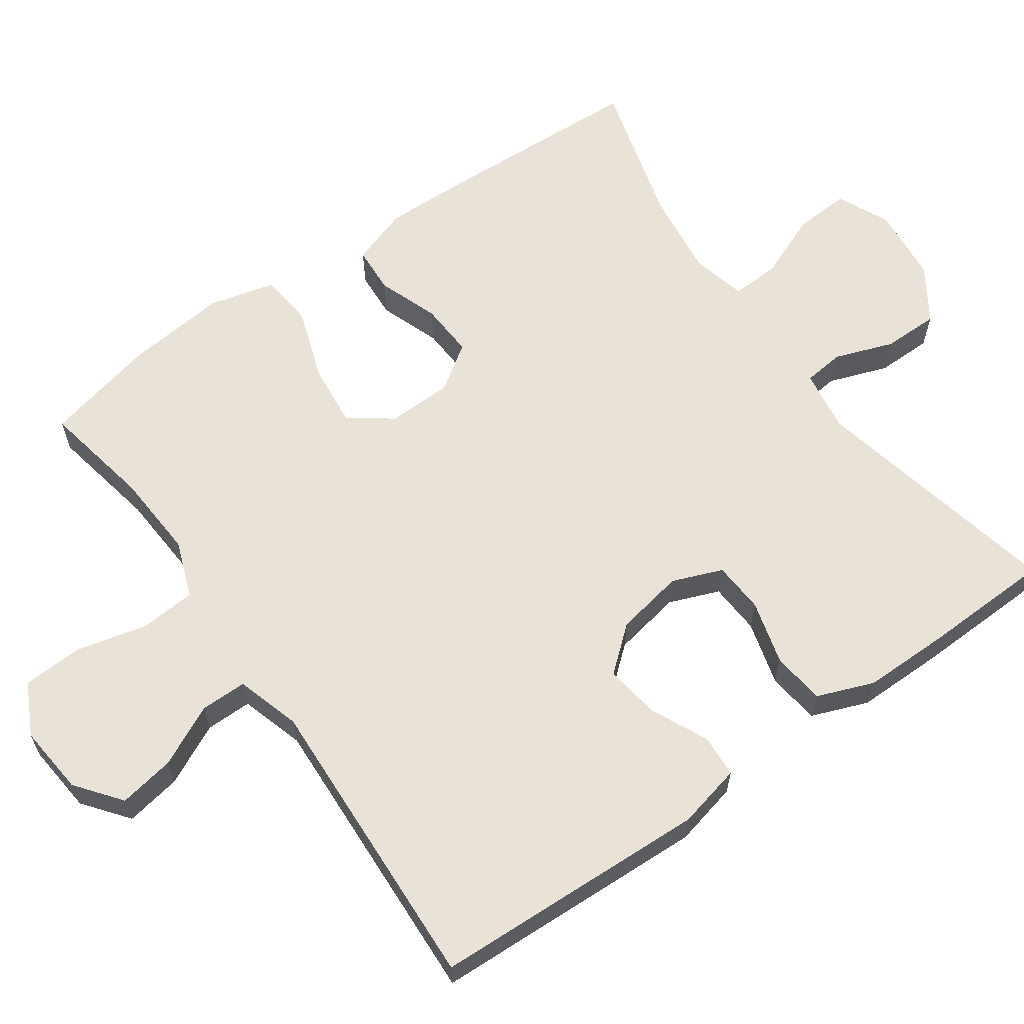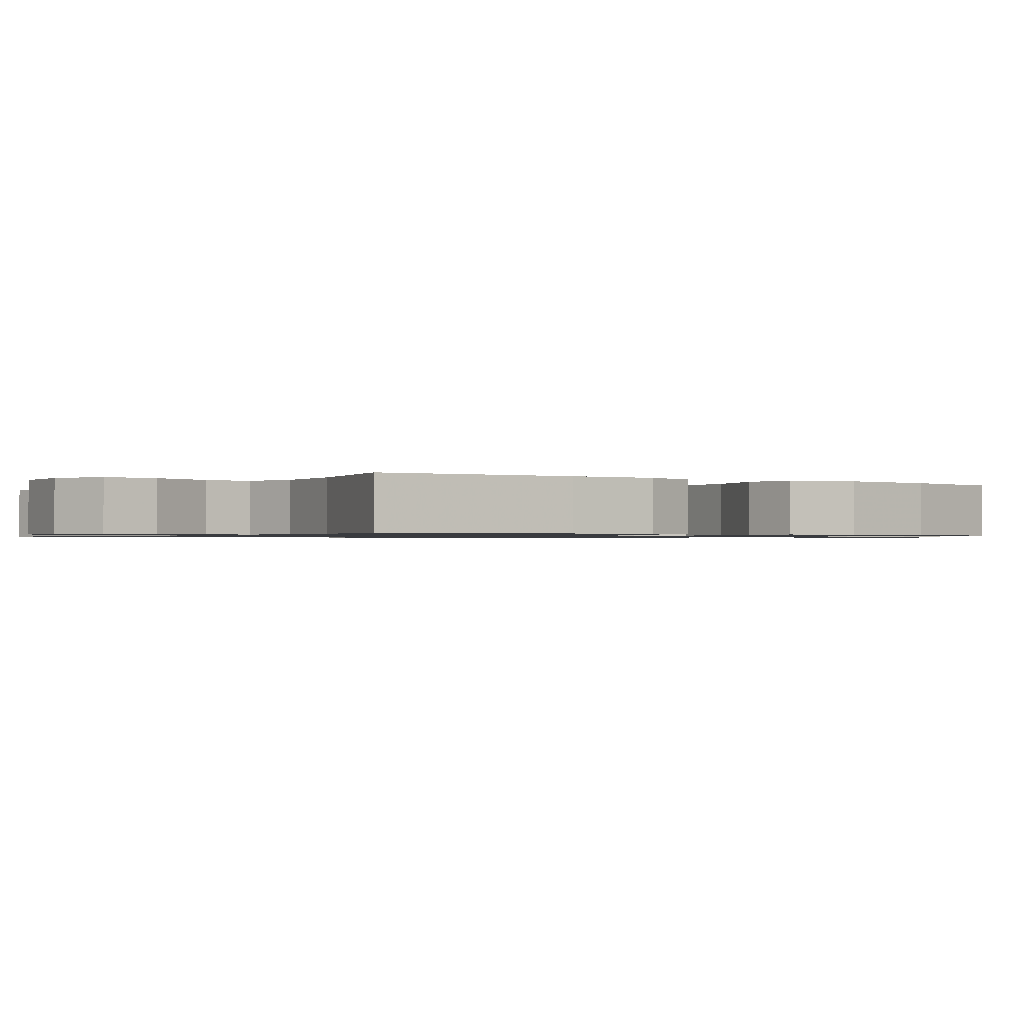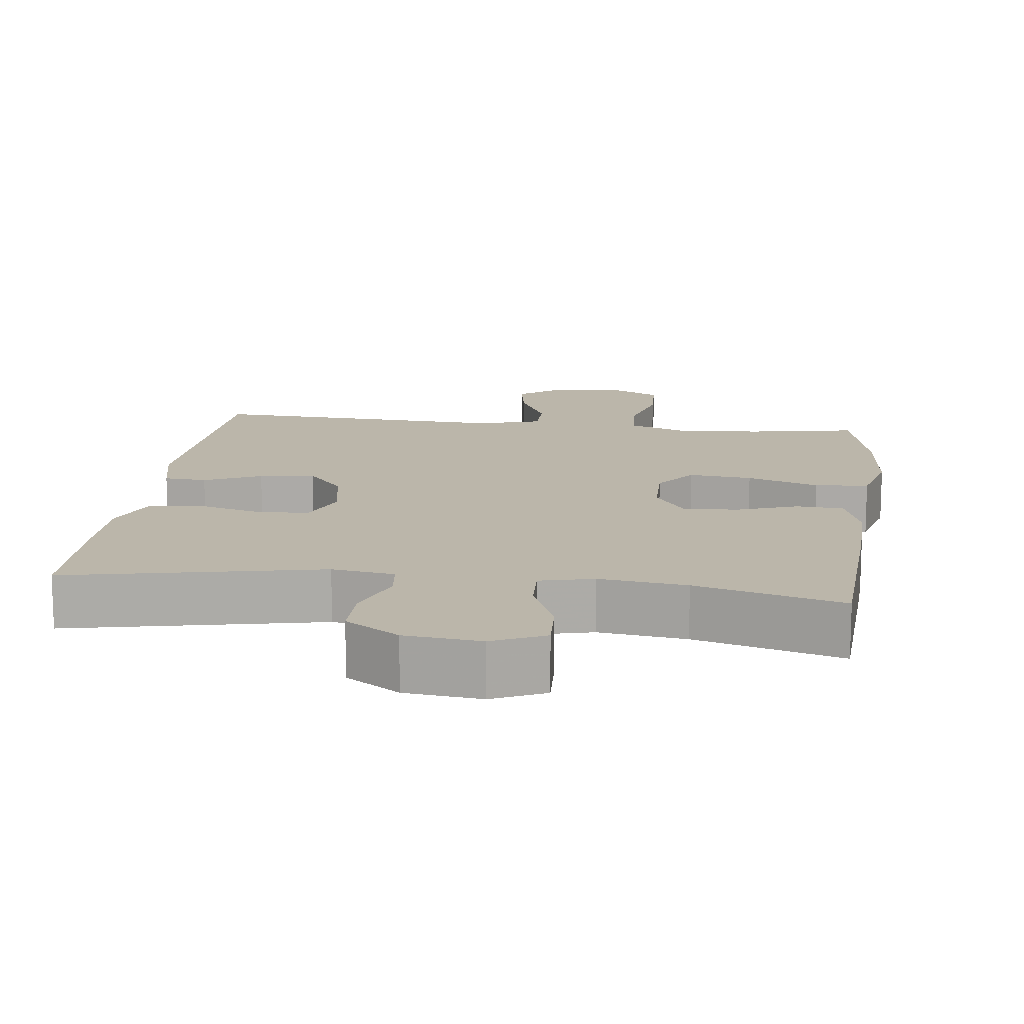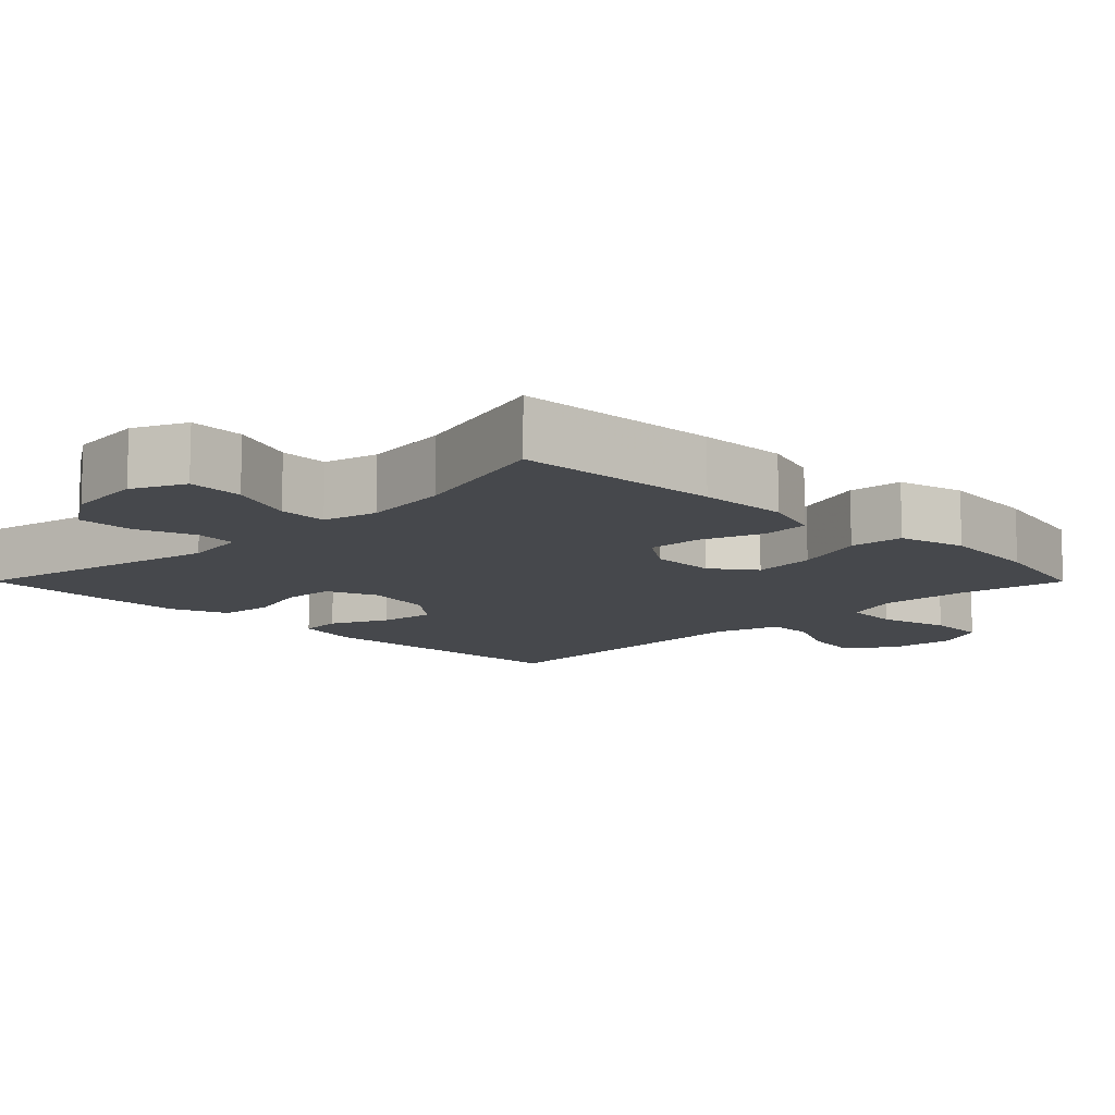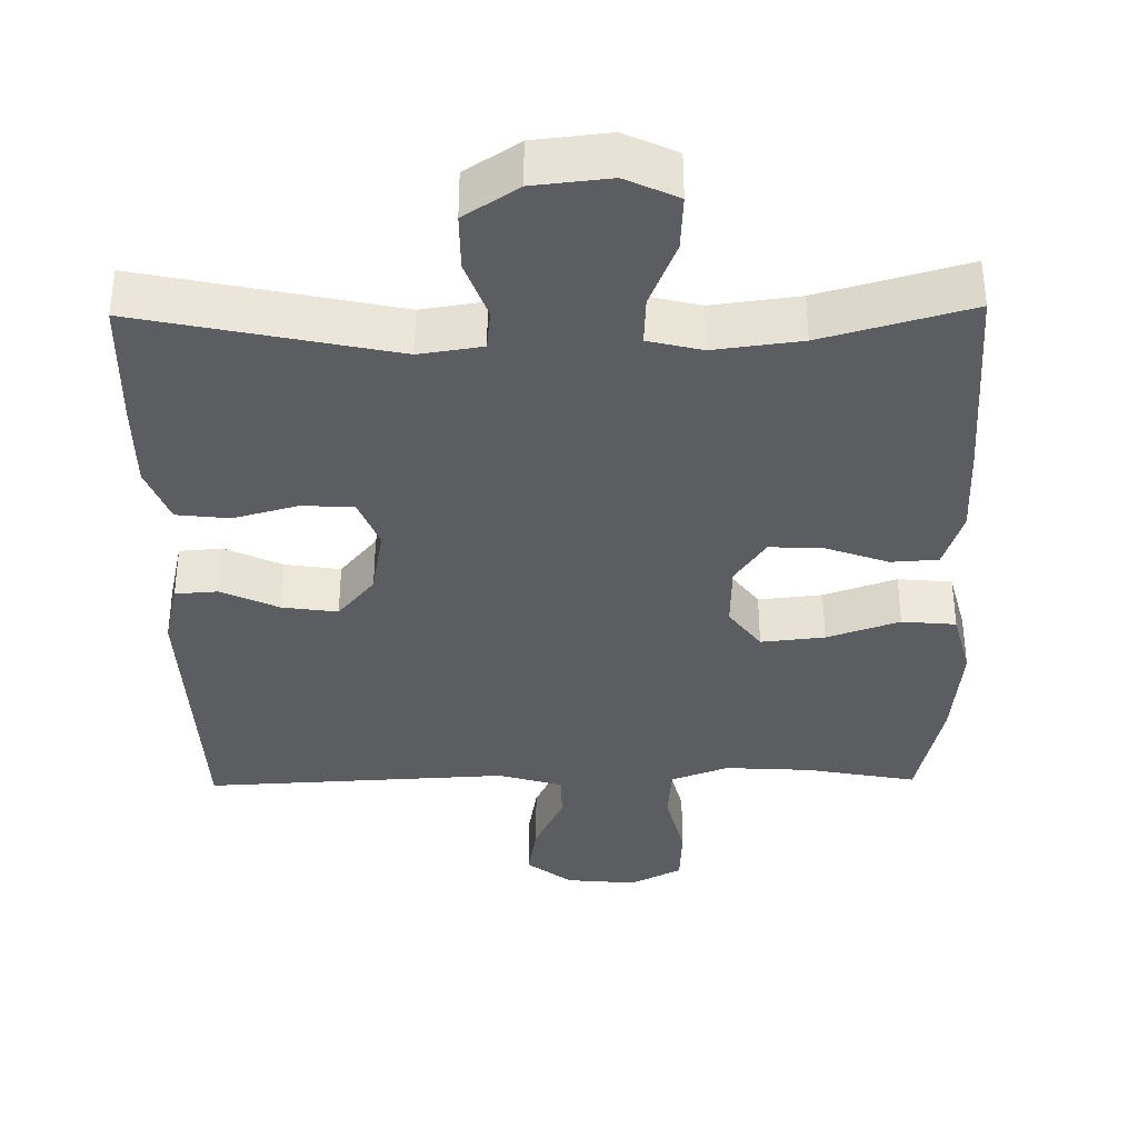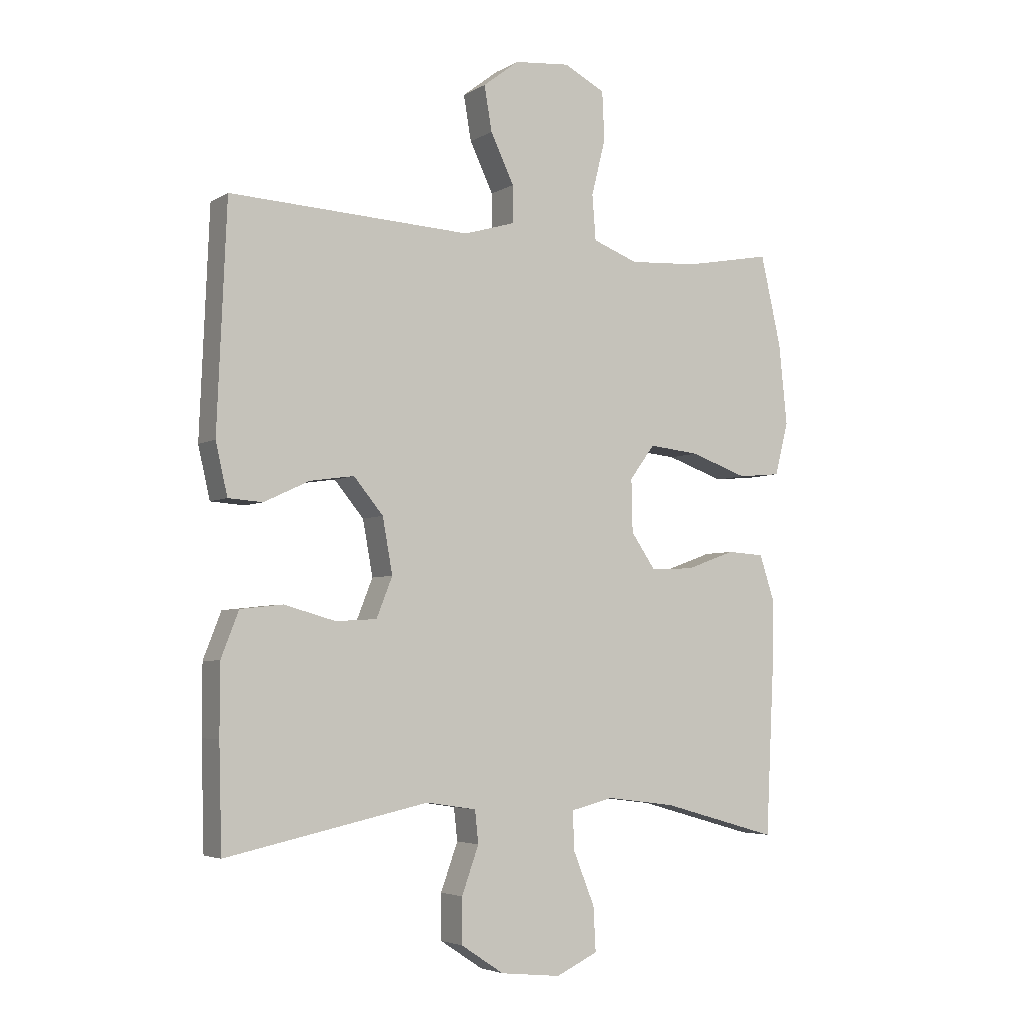
<metadata>
{"format":"obj","ext":"obj","renderer":"f3d","projection":"perspective","resolution":1024,"background":"white","views":[{"elev":62.5,"azim":54.7,"up":"+Y"},{"elev":-0.9,"azim":-125.2,"up":"+Y"},{"elev":14.1,"azim":-172.7,"up":"+Y"},{"elev":-11.1,"azim":-135.1,"up":"+Y"},{"elev":-36.9,"azim":-179.1,"up":"+Y"},{"elev":-4.4,"azim":150.1,"up":"+Z"}]}
</metadata>
<code>
v -0.5 0.07 0.5
v -0.351 0.07 0.472
v -0.234 0.07 0.465
v -0.157 0.07 0.494
v -0.151 0.07 0.57
v -0.175 0.07 0.666
v -0.171 0.07 0.748
v -0.101 0.07 0.784
v -0.006 0.07 0.775
v 0.055 0.07 0.728
v 0.042 0.07 0.652
v 0.002 0.07 0.569
v 0.002 0.07 0.506
v 0.089 0.07 0.48
v 0.5 0.07 0.5
v 0.516 0.07 0.123
v 0.496 0.07 0.036
v 0.438 0.07 0.032
v 0.361 0.07 0.068
v 0.286 0.07 0.079
v 0.236 0.07 0.019
v 0.219 0.07 -0.074
v 0.246 0.07 -0.142
v 0.316 0.07 -0.146
v 0.403 0.07 -0.122
v 0.475 0.07 -0.13
v 0.505 0.07 -0.207
v 0.505 0.07 -0.324
v 0.5 0.07 -0.5
v 0.156 0.07 -0.427
v 0.071 0.07 -0.44
v 0.065 0.07 -0.495
v 0.094 0.07 -0.575
v 0.094 0.07 -0.651
v 0.021 0.07 -0.699
v -0.082 0.07 -0.71
v -0.153 0.07 -0.677
v -0.149 0.07 -0.602
v -0.113 0.07 -0.513
v -0.11 0.07 -0.447
v -0.183 0.07 -0.429
v -0.301 0.07 -0.444
v -0.5 0.07 -0.5
v -0.514 0.07 -0.222
v -0.517 0.07 -0.101
v -0.491 0.07 -0.022
v -0.427 0.07 -0.018
v -0.344 0.07 -0.048
v -0.27 0.07 -0.052
v -0.228 0.07 0.009
v -0.226 0.07 0.098
v -0.269 0.07 0.156
v -0.355 0.07 0.147
v -0.453 0.07 0.113
v -0.526 0.07 0.12
v -0.549 0.07 0.21
v -0.535 0.07 0.347
v -0.5 0 0.5
v -0.351 0 0.472
v -0.234 0 0.465
v -0.157 0 0.494
v -0.151 0 0.57
v -0.175 0 0.666
v -0.171 0 0.748
v -0.101 0 0.784
v -0.006 0 0.775
v 0.055 0 0.728
v 0.042 0 0.652
v 0.002 0 0.569
v 0.002 0 0.506
v 0.089 0 0.48
v 0.5 0 0.5
v 0.516 0 0.123
v 0.496 0 0.036
v 0.438 0 0.032
v 0.361 0 0.068
v 0.286 0 0.079
v 0.236 0 0.019
v 0.219 0 -0.074
v 0.246 0 -0.142
v 0.316 0 -0.146
v 0.403 0 -0.122
v 0.475 0 -0.13
v 0.505 0 -0.207
v 0.505 0 -0.324
v 0.5 0 -0.5
v 0.156 0 -0.427
v 0.071 0 -0.44
v 0.065 0 -0.495
v 0.094 0 -0.575
v 0.094 0 -0.651
v 0.021 0 -0.699
v -0.082 0 -0.71
v -0.153 0 -0.677
v -0.149 0 -0.602
v -0.113 0 -0.513
v -0.11 0 -0.447
v -0.183 0 -0.429
v -0.301 0 -0.444
v -0.5 0 -0.5
v -0.514 0 -0.222
v -0.517 0 -0.101
v -0.491 0 -0.022
v -0.427 0 -0.018
v -0.344 0 -0.048
v -0.27 0 -0.052
v -0.228 0 0.009
v -0.226 0 0.098
v -0.269 0 0.156
v -0.355 0 0.147
v -0.453 0 0.113
v -0.526 0 0.12
v -0.549 0 0.21
v -0.535 0 0.347
f 56 57 1 2
f 53 54 55 56
f 52 53 56 2
f 51 52 2 3
f 45 46 47 48
f 45 48 49
f 42 43 44 45
f 41 42 45 49
f 40 41 49 50
f 36 37 38 39
f 36 39 40
f 35 36 40
f 32 33 34 35
f 31 32 35 40
f 30 31 40 50
f 24 25 26 27
f 23 24 27 28
f 16 17 18 19
f 14 15 16 19
f 13 14 19 20
f 9 10 11 12
f 9 12 13
f 8 9 13
f 5 6 7 8
f 4 5 8 13
f 51 3 4 13
f 23 28 29 30
f 22 23 30 50
f 21 22 50 51
f 13 20 21 51
f 59 58 114 113
f 113 112 111 110
f 59 113 110 109
f 60 59 109 108
f 105 104 103 102
f 106 105 102
f 102 101 100 99
f 106 102 99 98
f 107 106 98 97
f 96 95 94 93
f 97 96 93
f 97 93 92
f 92 91 90 89
f 97 92 89 88
f 107 97 88 87
f 84 83 82 81
f 85 84 81 80
f 76 75 74 73
f 76 73 72 71
f 77 76 71 70
f 69 68 67 66
f 70 69 66
f 70 66 65
f 65 64 63 62
f 70 65 62 61
f 70 61 60 108
f 87 86 85 80
f 107 87 80 79
f 108 107 79 78
f 108 78 77 70
f 1 58 59 2
f 2 59 60 3
f 3 60 61 4
f 4 61 62 5
f 5 62 63 6
f 6 63 64 7
f 7 64 65 8
f 8 65 66 9
f 9 66 67 10
f 10 67 68 11
f 11 68 69 12
f 12 69 70 13
f 13 70 71 14
f 14 71 72 15
f 15 72 73 16
f 16 73 74 17
f 17 74 75 18
f 18 75 76 19
f 19 76 77 20
f 20 77 78 21
f 21 78 79 22
f 22 79 80 23
f 23 80 81 24
f 24 81 82 25
f 25 82 83 26
f 26 83 84 27
f 27 84 85 28
f 28 85 86 29
f 29 86 87 30
f 30 87 88 31
f 31 88 89 32
f 32 89 90 33
f 33 90 91 34
f 34 91 92 35
f 35 92 93 36
f 36 93 94 37
f 37 94 95 38
f 38 95 96 39
f 39 96 97 40
f 40 97 98 41
f 41 98 99 42
f 42 99 100 43
f 43 100 101 44
f 44 101 102 45
f 45 102 103 46
f 46 103 104 47
f 47 104 105 48
f 48 105 106 49
f 49 106 107 50
f 50 107 108 51
f 51 108 109 52
f 52 109 110 53
f 53 110 111 54
f 54 111 112 55
f 55 112 113 56
f 56 113 114 57
f 57 114 58 1

</code>
